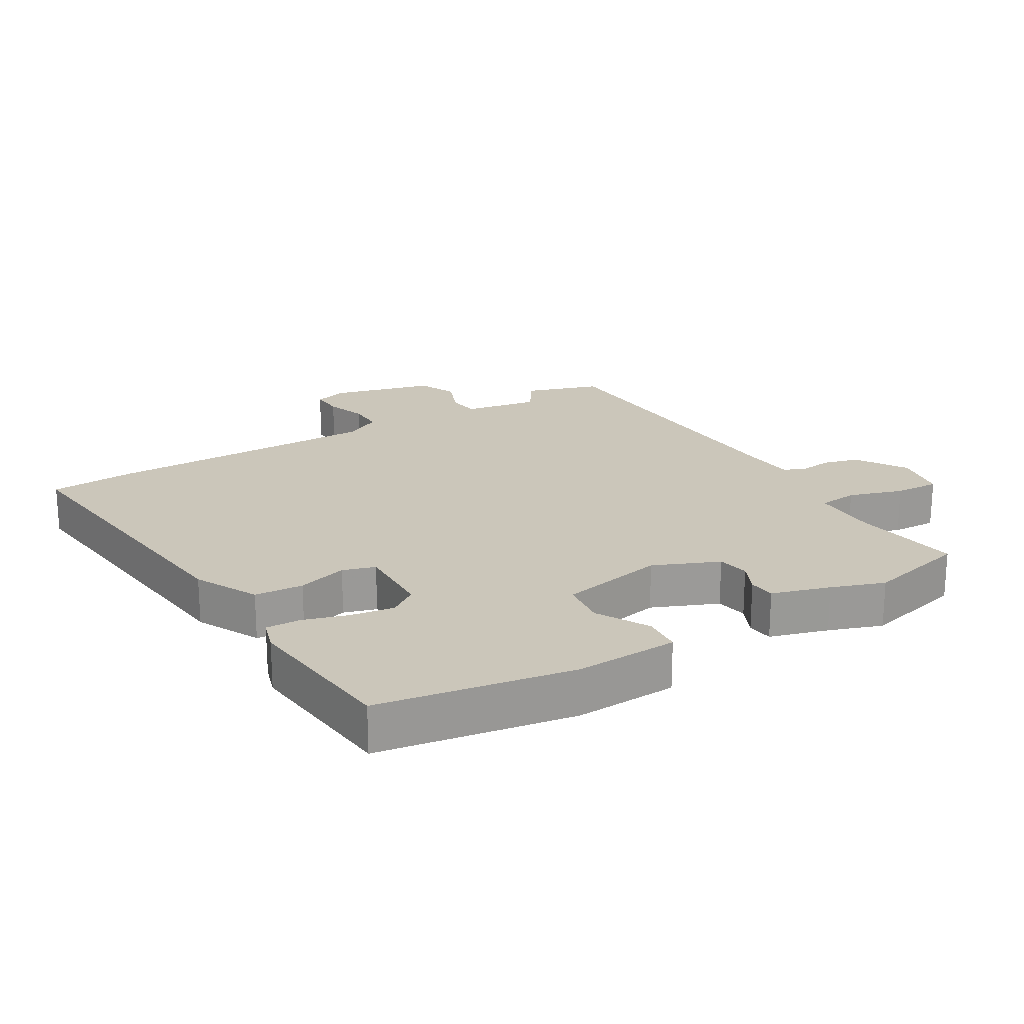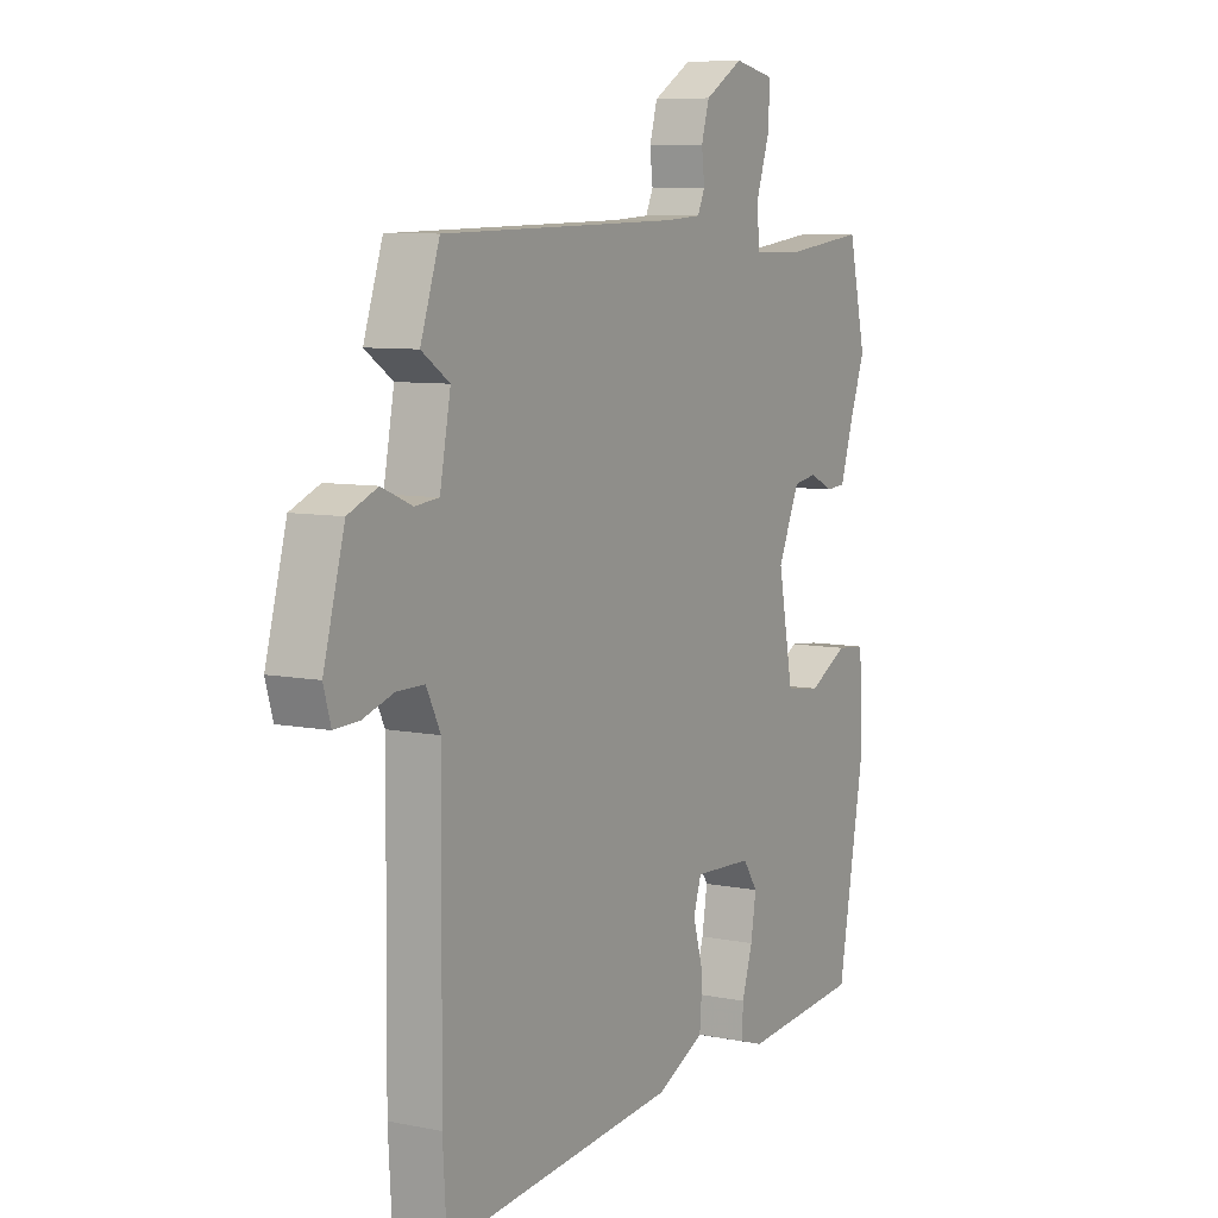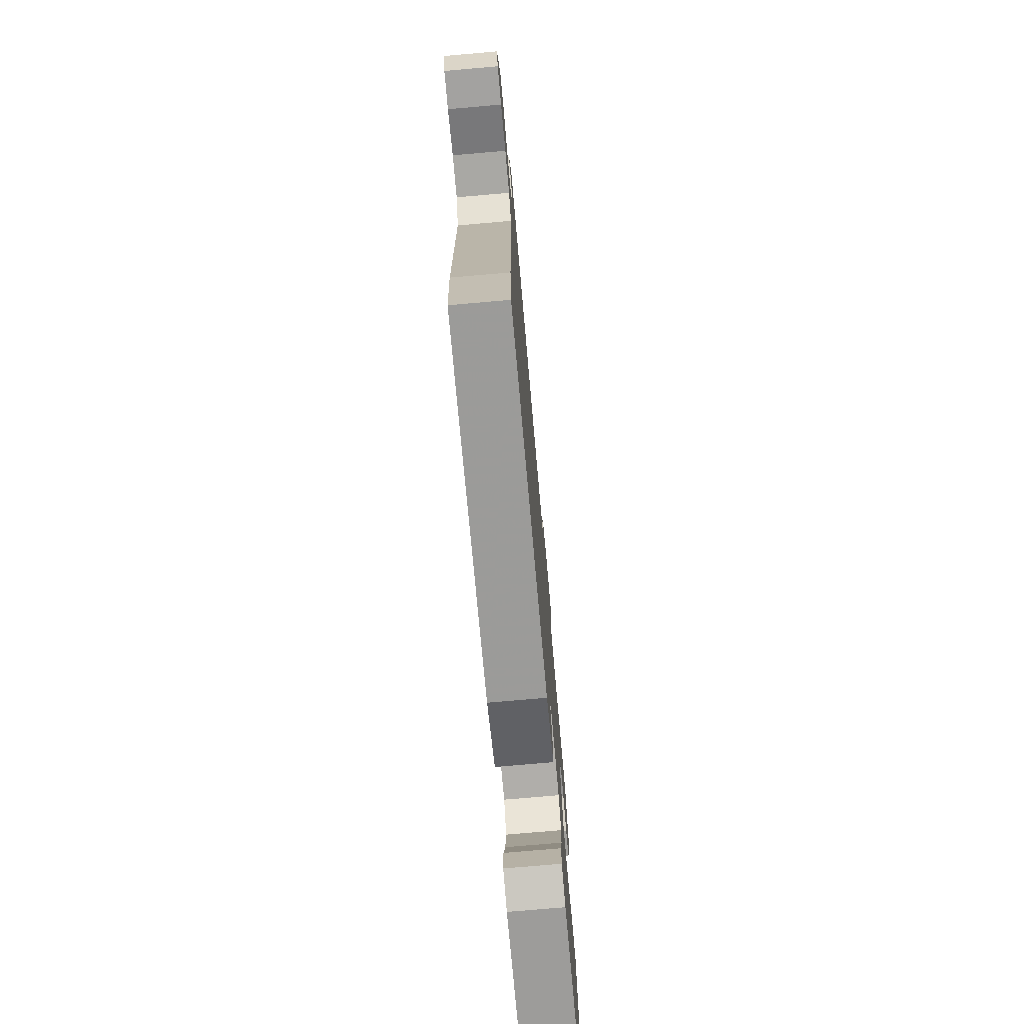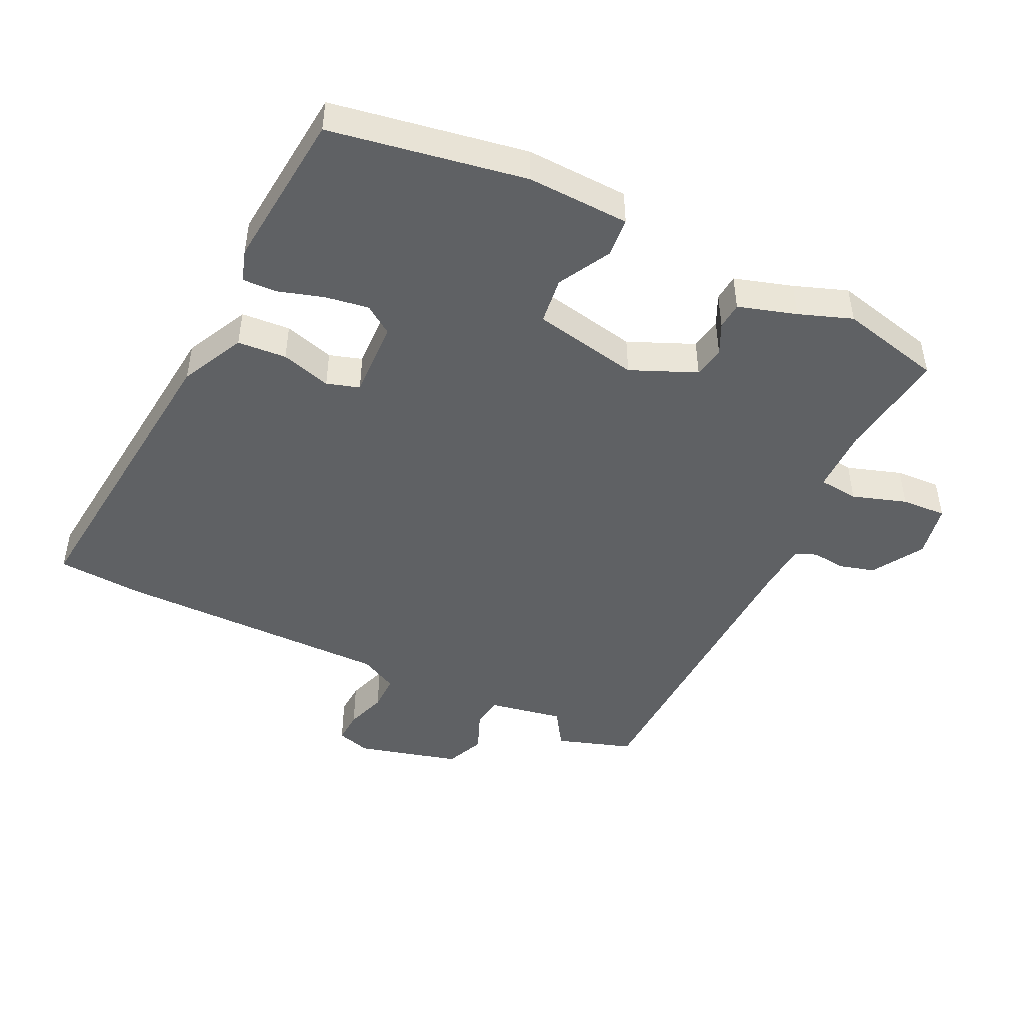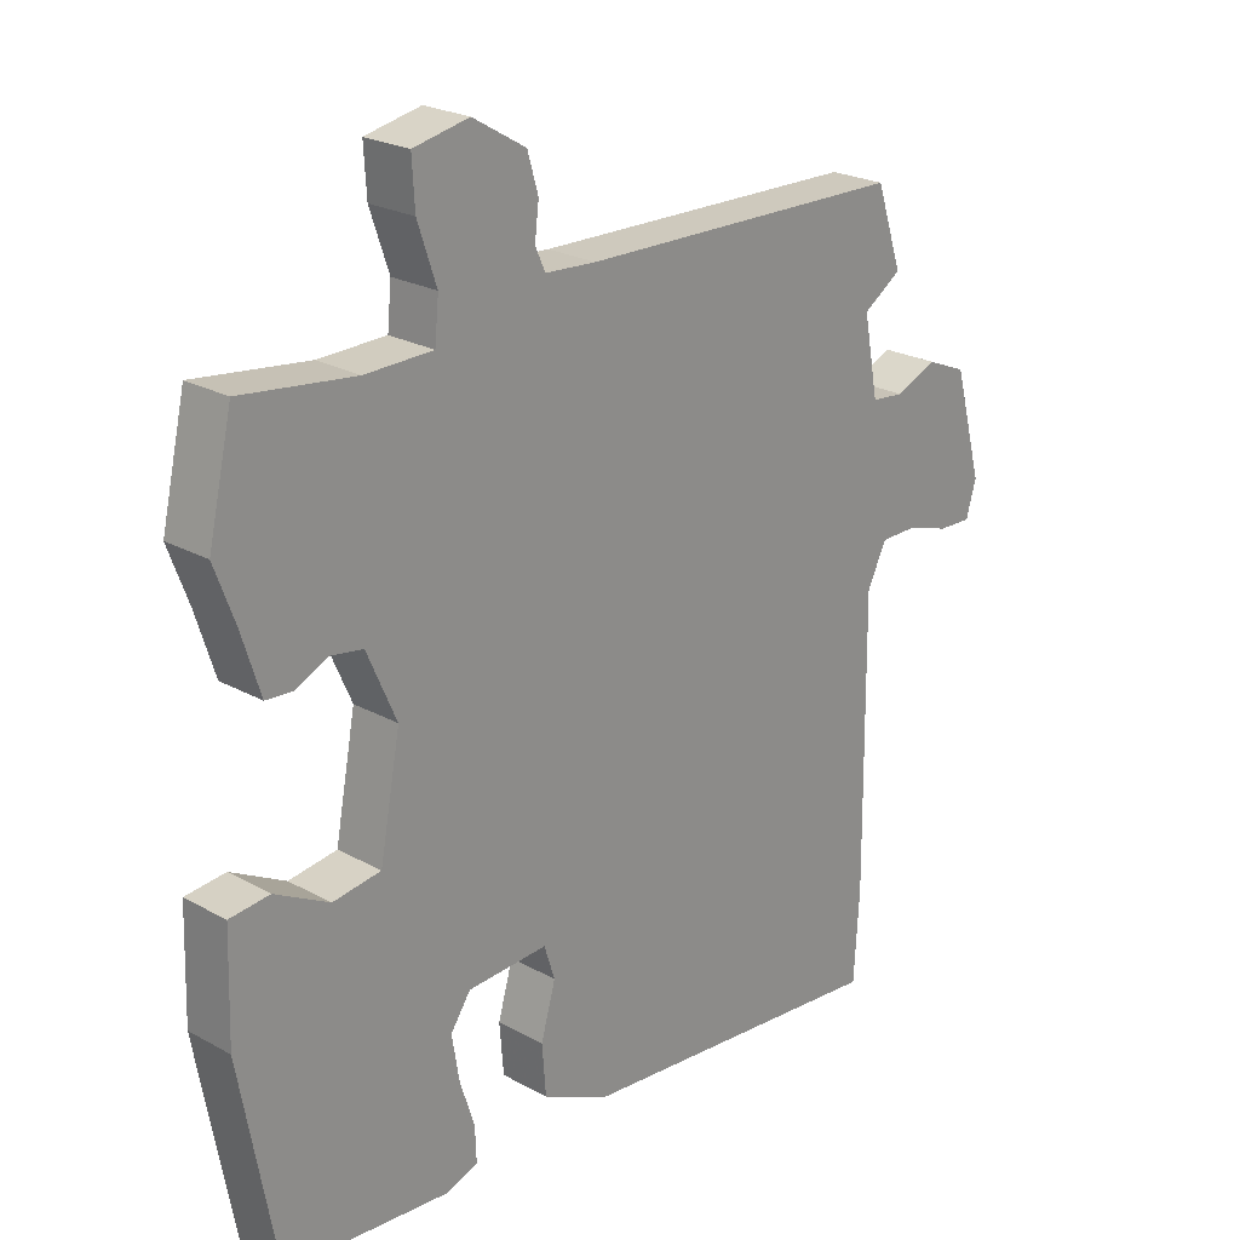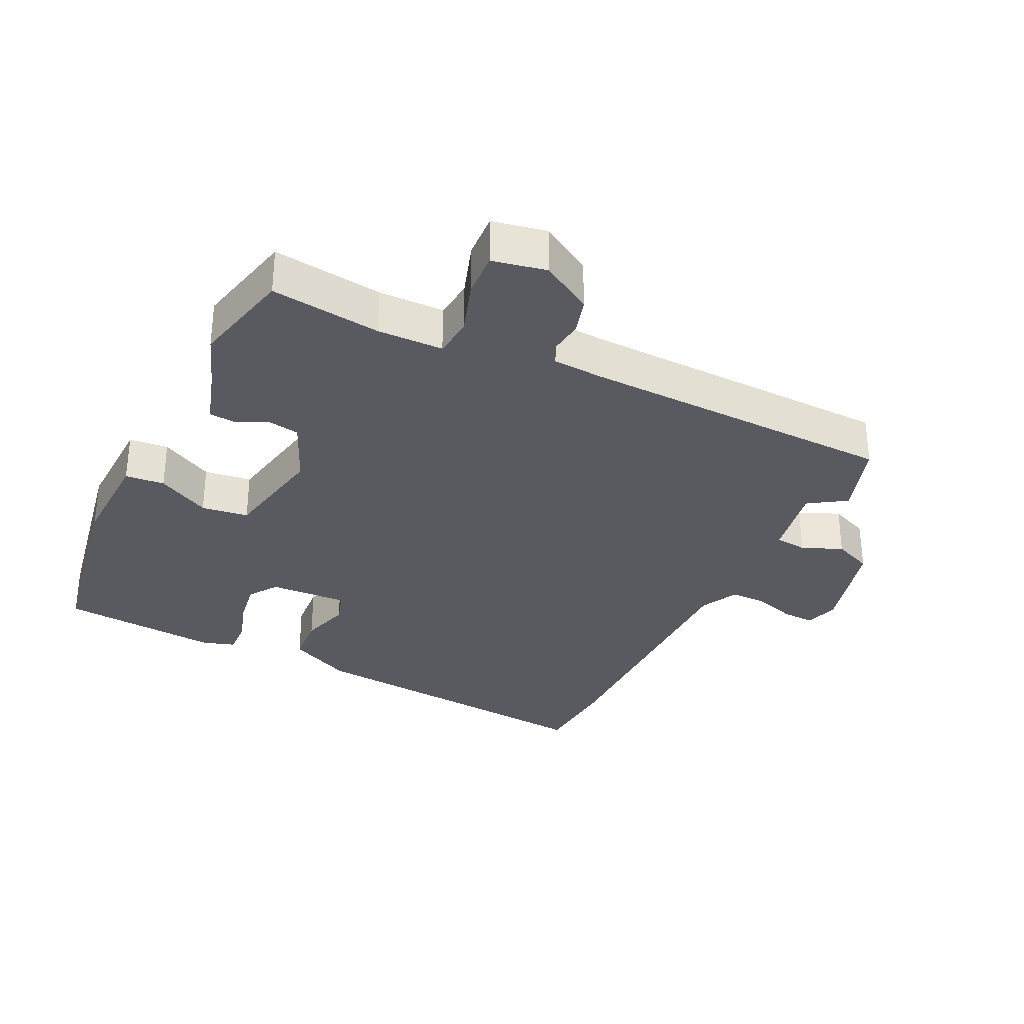
<metadata>
{"format":"obj","ext":"obj","renderer":"f3d","projection":"perspective","resolution":1024,"background":"white","views":[{"elev":21.1,"azim":-121.8,"up":"+Y"},{"elev":7.8,"azim":119.6,"up":"+Z"},{"elev":-74.9,"azim":95.0,"up":"+Z"},{"elev":-46.5,"azim":-116.2,"up":"+Y"},{"elev":23.5,"azim":-47.1,"up":"+Z"},{"elev":-31.9,"azim":-26.1,"up":"+Y"}]}
</metadata>
<code>
v 0.495 0.07 0.516
v 0.534 0.07 0.4
v 0.477 0.07 0.362
v 0.499 0.07 0.246
v 0.548 0.07 0.241
v 0.61 0.07 0.267
v 0.67 0.07 0.242
v 0.713 0.07 0.085
v 0.698 0.07 0.033
v 0.648 0.07 0.035
v 0.585 0.07 0.055
v 0.529 0.07 0.055
v 0.5 0.07 -0.003
v 0.504 0.07 -0.429
v 0.496 0.07 -0.561
v 0.017 0.07 -0.516
v -0.081 0.07 -0.469
v -0.087 0.07 -0.394
v -0.065 0.07 -0.317
v -0.081 0.07 -0.267
v -0.201 0.07 -0.273
v -0.231 0.07 -0.317
v -0.22 0.07 -0.384
v -0.198 0.07 -0.454
v -0.196 0.07 -0.506
v -0.245 0.07 -0.522
v -0.491 0.07 -0.501
v -0.545 0.07 -0.202
v -0.54 0.07 -0.045
v -0.48 0.07 -0.039
v -0.399 0.07 -0.082
v -0.327 0.07 -0.072
v -0.296 0.07 0.091
v -0.34 0.07 0.191
v -0.389 0.07 0.199
v -0.436 0.07 0.176
v -0.477 0.07 0.179
v -0.505 0.07 0.268
v -0.535 0.07 0.349
v -0.499 0.07 0.506
v -0.33 0.07 0.485
v -0.229 0.07 0.487
v -0.223 0.07 0.548
v -0.251 0.07 0.631
v -0.255 0.07 0.7
v -0.172 0.07 0.717
v -0.093 0.07 0.67
v -0.077 0.07 0.615
v -0.083 0.07 0.565
v -0.068 0.07 0.532
v 0.008 0.07 0.527
v 0.495 0 0.516
v 0.534 0 0.4
v 0.477 0 0.362
v 0.499 0 0.246
v 0.548 0 0.241
v 0.61 0 0.267
v 0.67 0 0.242
v 0.713 0 0.085
v 0.698 0 0.033
v 0.648 0 0.035
v 0.585 0 0.055
v 0.529 0 0.055
v 0.5 0 -0.003
v 0.504 0 -0.429
v 0.496 0 -0.561
v 0.017 0 -0.516
v -0.081 0 -0.469
v -0.087 0 -0.394
v -0.065 0 -0.317
v -0.081 0 -0.267
v -0.201 0 -0.273
v -0.231 0 -0.317
v -0.22 0 -0.384
v -0.198 0 -0.454
v -0.196 0 -0.506
v -0.245 0 -0.522
v -0.491 0 -0.501
v -0.545 0 -0.202
v -0.54 0 -0.045
v -0.48 0 -0.039
v -0.399 0 -0.082
v -0.327 0 -0.072
v -0.296 0 0.091
v -0.34 0 0.191
v -0.389 0 0.199
v -0.436 0 0.176
v -0.477 0 0.179
v -0.505 0 0.268
v -0.535 0 0.349
v -0.499 0 0.506
v -0.33 0 0.485
v -0.229 0 0.487
v -0.223 0 0.548
v -0.251 0 0.631
v -0.255 0 0.7
v -0.172 0 0.717
v -0.093 0 0.67
v -0.077 0 0.615
v -0.083 0 0.565
v -0.068 0 0.532
v 0.008 0 0.527
f 47 48 49
f 46 47 49
f 45 46 49
f 44 45 49
f 43 44 49
f 42 43 49 50
f 38 39 40 41
f 38 41 42
f 37 38 42
f 36 37 42
f 35 36 42
f 42 50 51
f 35 42 51
f 34 35 51
f 29 30 31
f 28 29 31
f 27 28 31
f 26 27 31
f 25 26 31
f 24 25 31
f 23 24 31
f 22 23 31 32
f 21 22 32 33
f 17 18 19
f 16 17 19
f 15 16 19
f 14 15 19
f 13 14 19
f 12 13 19 20
f 9 10 11
f 8 9 11
f 7 8 11
f 6 7 11
f 5 6 11
f 4 5 11 12
f 20 21 33
f 12 20 33
f 4 12 33
f 3 4 33
f 33 34 51
f 3 33 51
f 2 3 51
f 1 2 51
f 100 99 98
f 100 98 97
f 100 97 96
f 100 96 95
f 100 95 94
f 101 100 94 93
f 92 91 90 89
f 93 92 89
f 93 89 88
f 93 88 87
f 93 87 86
f 102 101 93
f 102 93 86
f 102 86 85
f 82 81 80
f 82 80 79
f 82 79 78
f 82 78 77
f 82 77 76
f 82 76 75
f 82 75 74
f 83 82 74 73
f 84 83 73 72
f 70 69 68
f 70 68 67
f 70 67 66
f 70 66 65
f 70 65 64
f 71 70 64 63
f 62 61 60
f 62 60 59
f 62 59 58
f 62 58 57
f 62 57 56
f 63 62 56 55
f 84 72 71
f 84 71 63
f 84 63 55
f 84 55 54
f 102 85 84
f 102 84 54
f 102 54 53
f 102 53 52
f 1 52 53 2
f 2 53 54 3
f 3 54 55 4
f 4 55 56 5
f 5 56 57 6
f 6 57 58 7
f 7 58 59 8
f 8 59 60 9
f 9 60 61 10
f 10 61 62 11
f 11 62 63 12
f 12 63 64 13
f 13 64 65 14
f 14 65 66 15
f 15 66 67 16
f 16 67 68 17
f 17 68 69 18
f 18 69 70 19
f 19 70 71 20
f 20 71 72 21
f 21 72 73 22
f 22 73 74 23
f 23 74 75 24
f 24 75 76 25
f 25 76 77 26
f 26 77 78 27
f 27 78 79 28
f 28 79 80 29
f 29 80 81 30
f 30 81 82 31
f 31 82 83 32
f 32 83 84 33
f 33 84 85 34
f 34 85 86 35
f 35 86 87 36
f 36 87 88 37
f 37 88 89 38
f 38 89 90 39
f 39 90 91 40
f 40 91 92 41
f 41 92 93 42
f 42 93 94 43
f 43 94 95 44
f 44 95 96 45
f 45 96 97 46
f 46 97 98 47
f 47 98 99 48
f 48 99 100 49
f 49 100 101 50
f 50 101 102 51
f 51 102 52 1

</code>
